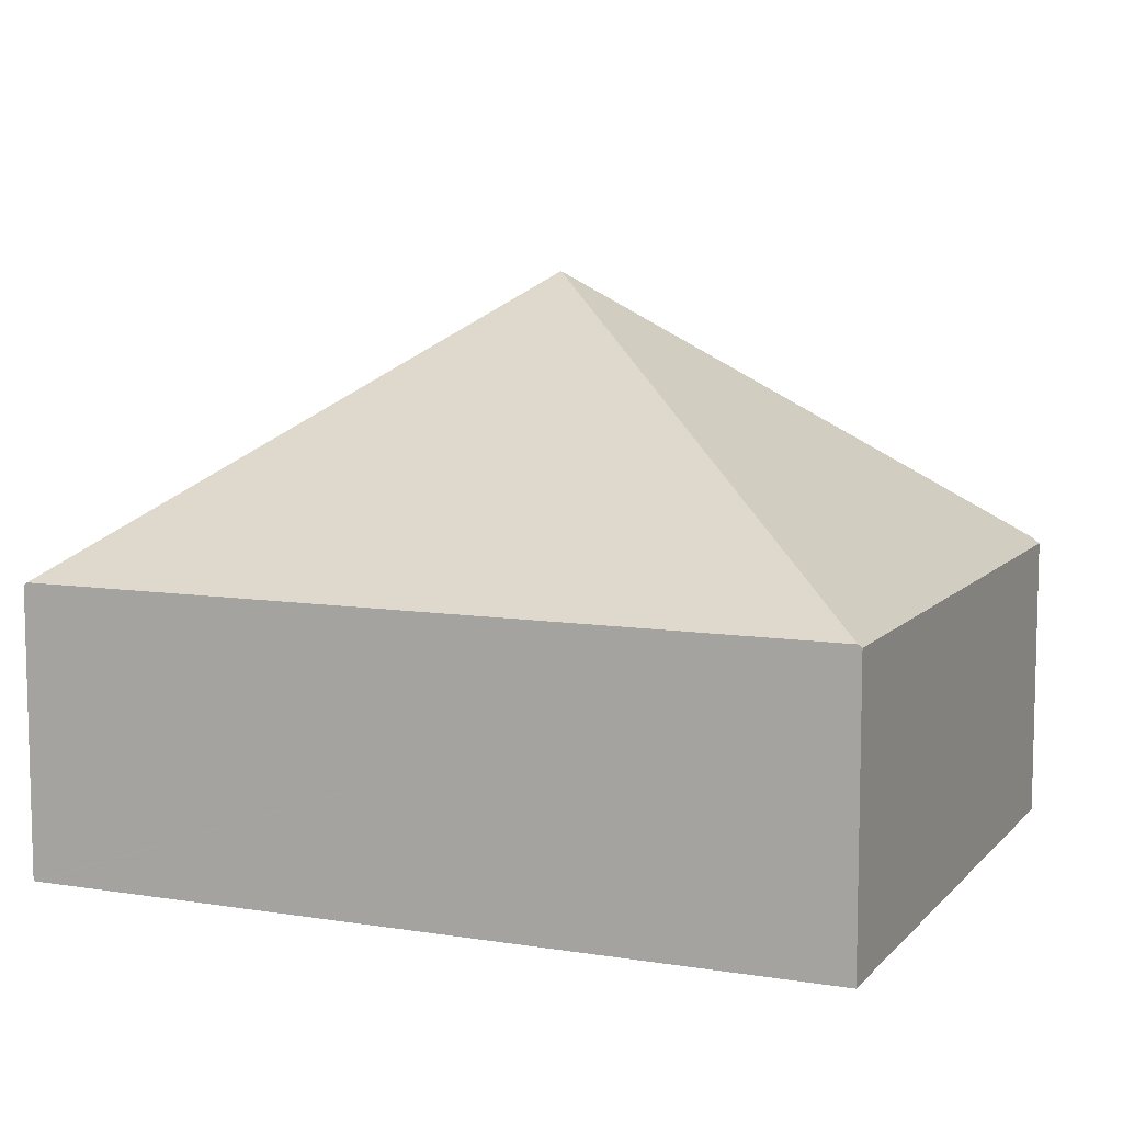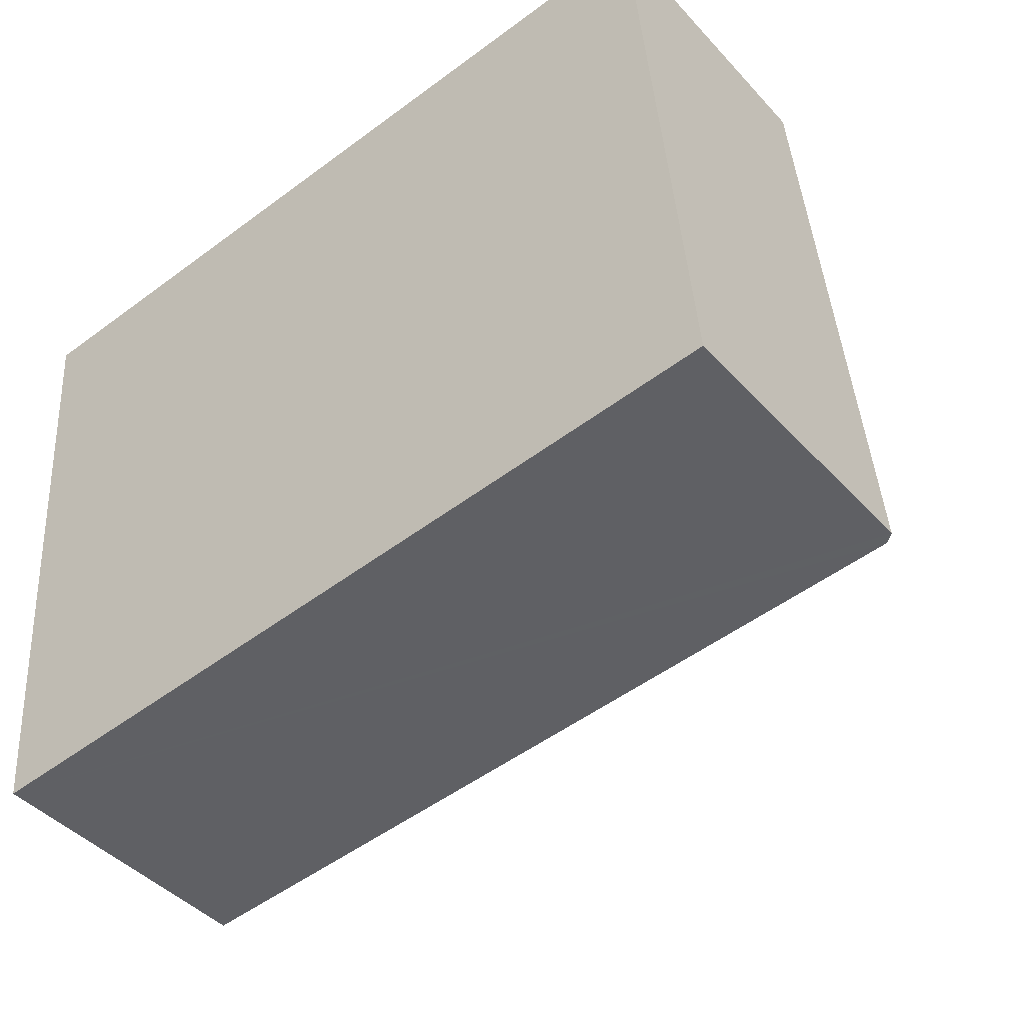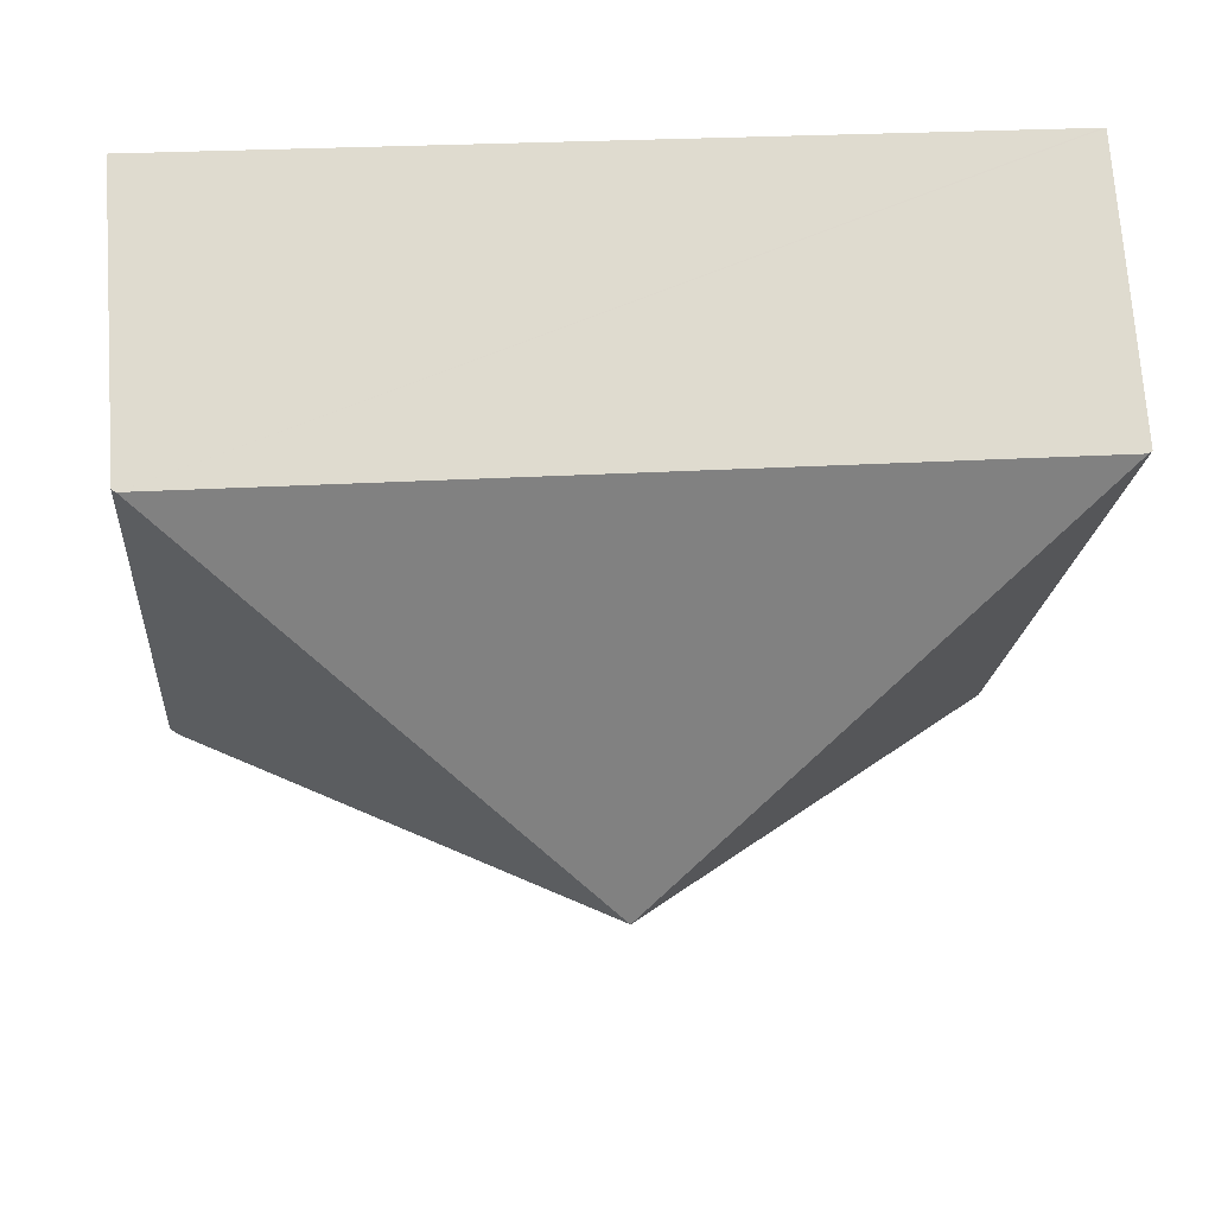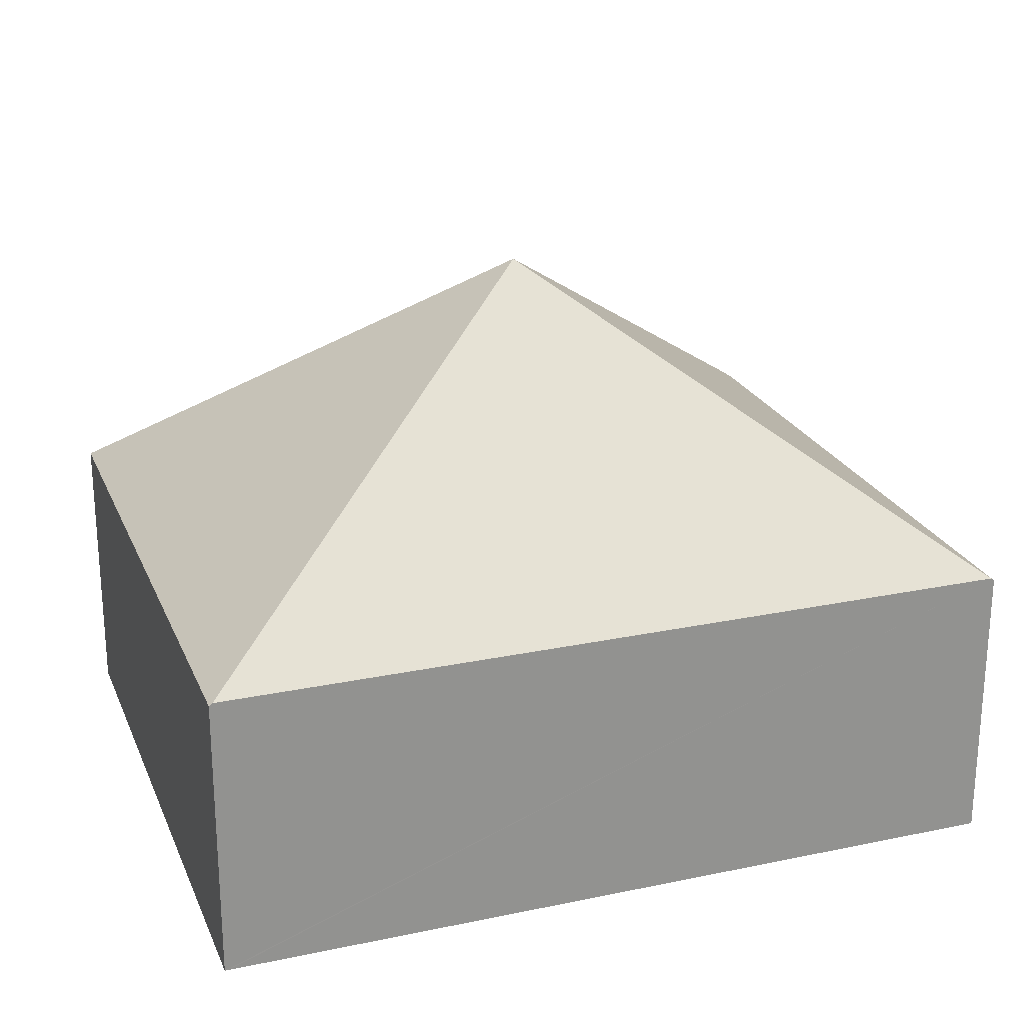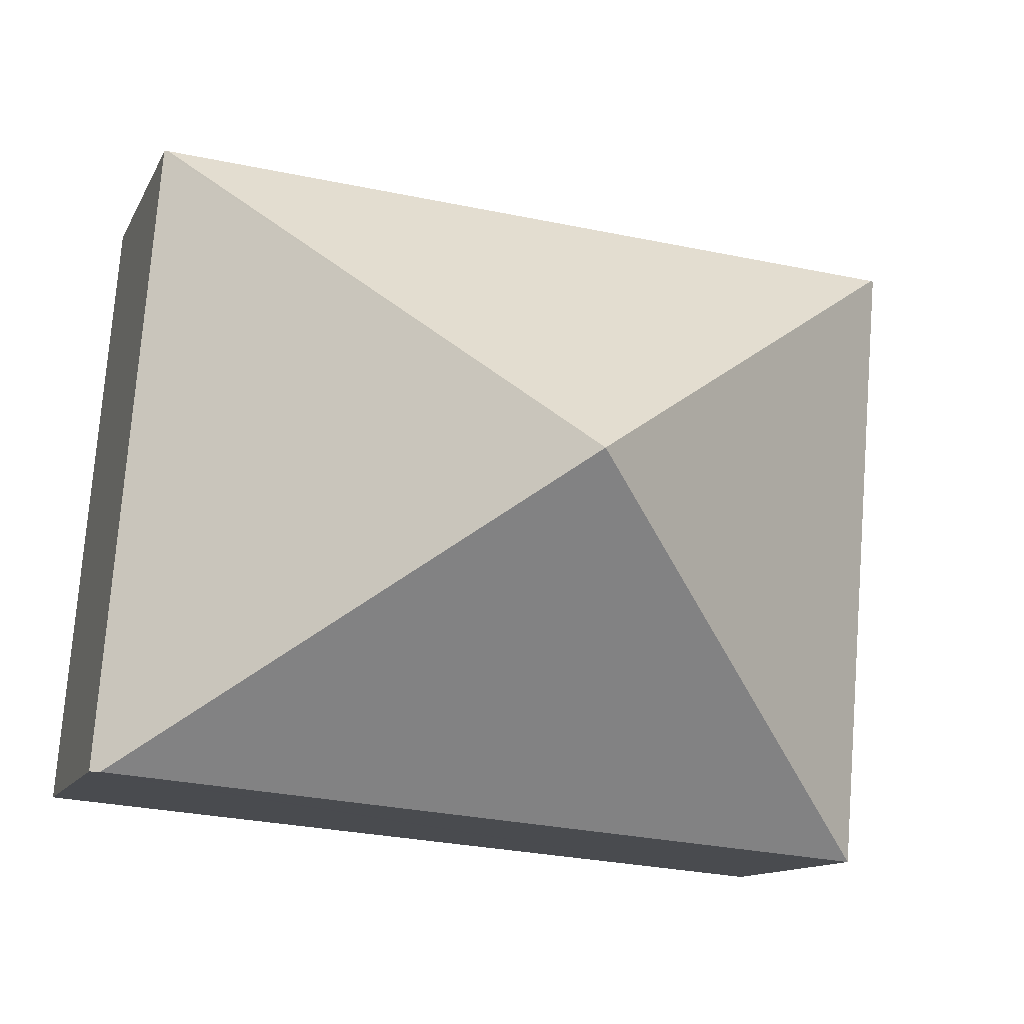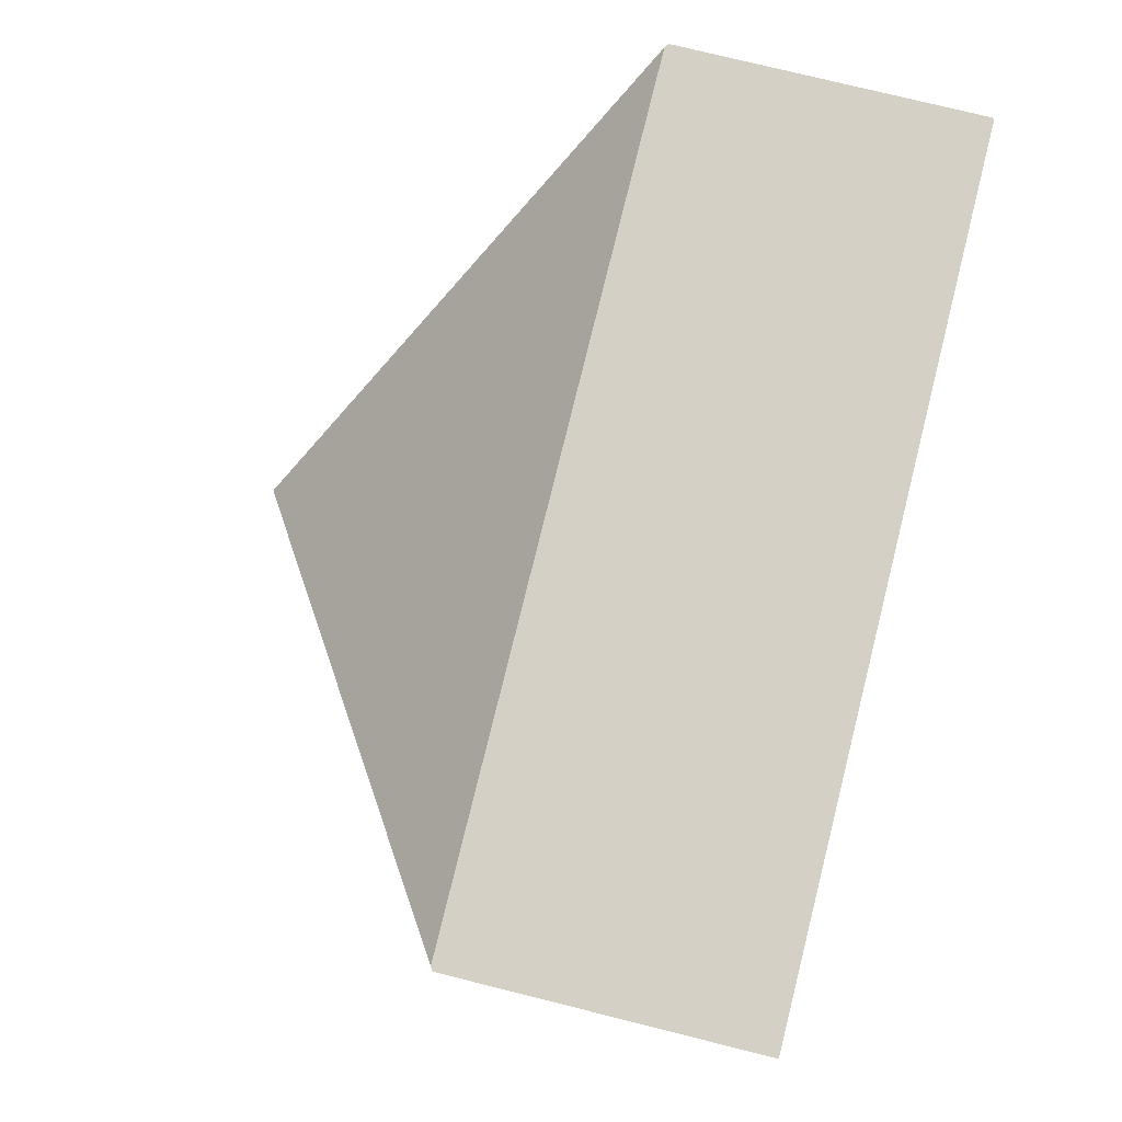
<metadata>
{"format":"obj","ext":"obj","renderer":"f3d","projection":"perspective","resolution":1024,"background":"white","views":[{"elev":8.6,"azim":18.8,"up":"+Y"},{"elev":-43.8,"azim":38.9,"up":"+Z"},{"elev":71.4,"azim":176.0,"up":"+Z"},{"elev":23.2,"azim":-23.8,"up":"+Y"},{"elev":-12.3,"azim":162.1,"up":"+Z"},{"elev":75.5,"azim":-76.0,"up":"+Z"}]}
</metadata>
<code>
v  5.716 1.965 -3.913
v  5.429 1.917 0.411
v  5.781 1.919 -3.907
v  2.893 3.847 -1.971
v  5.404 1.935 0.409
v  0.36 1.918 -4.384
v  0 1.918 1.174e-16
v  0.024 1.935 0.002
v  0.36 2.684e-16 -4.384
v  0 0 0
v  0.024 -1.225e-19 0.002
v  5.404 -2.504e-17 0.409
v  5.429 -2.517e-17 0.411
v  5.781 2.392e-16 -3.907
v  5.716 2.396e-16 -3.913
g defaultobject
f 1 2 3
f 2 1 4
f 2 4 5
f 4 1 6
f 7 4 6
f 4 7 8
f 4 8 5
f 9 7 6
f 7 9 10
f 10 8 7
f 8 10 5
f 5 10 11
f 5 11 12
f 5 12 2
f 2 12 13
f 2 14 3
f 14 2 13
f 1 9 6
f 9 1 3
f 9 3 15
f 15 3 14
f 13 15 14
f 15 13 12
f 15 12 11
f 15 11 9
f 9 11 10

</code>
